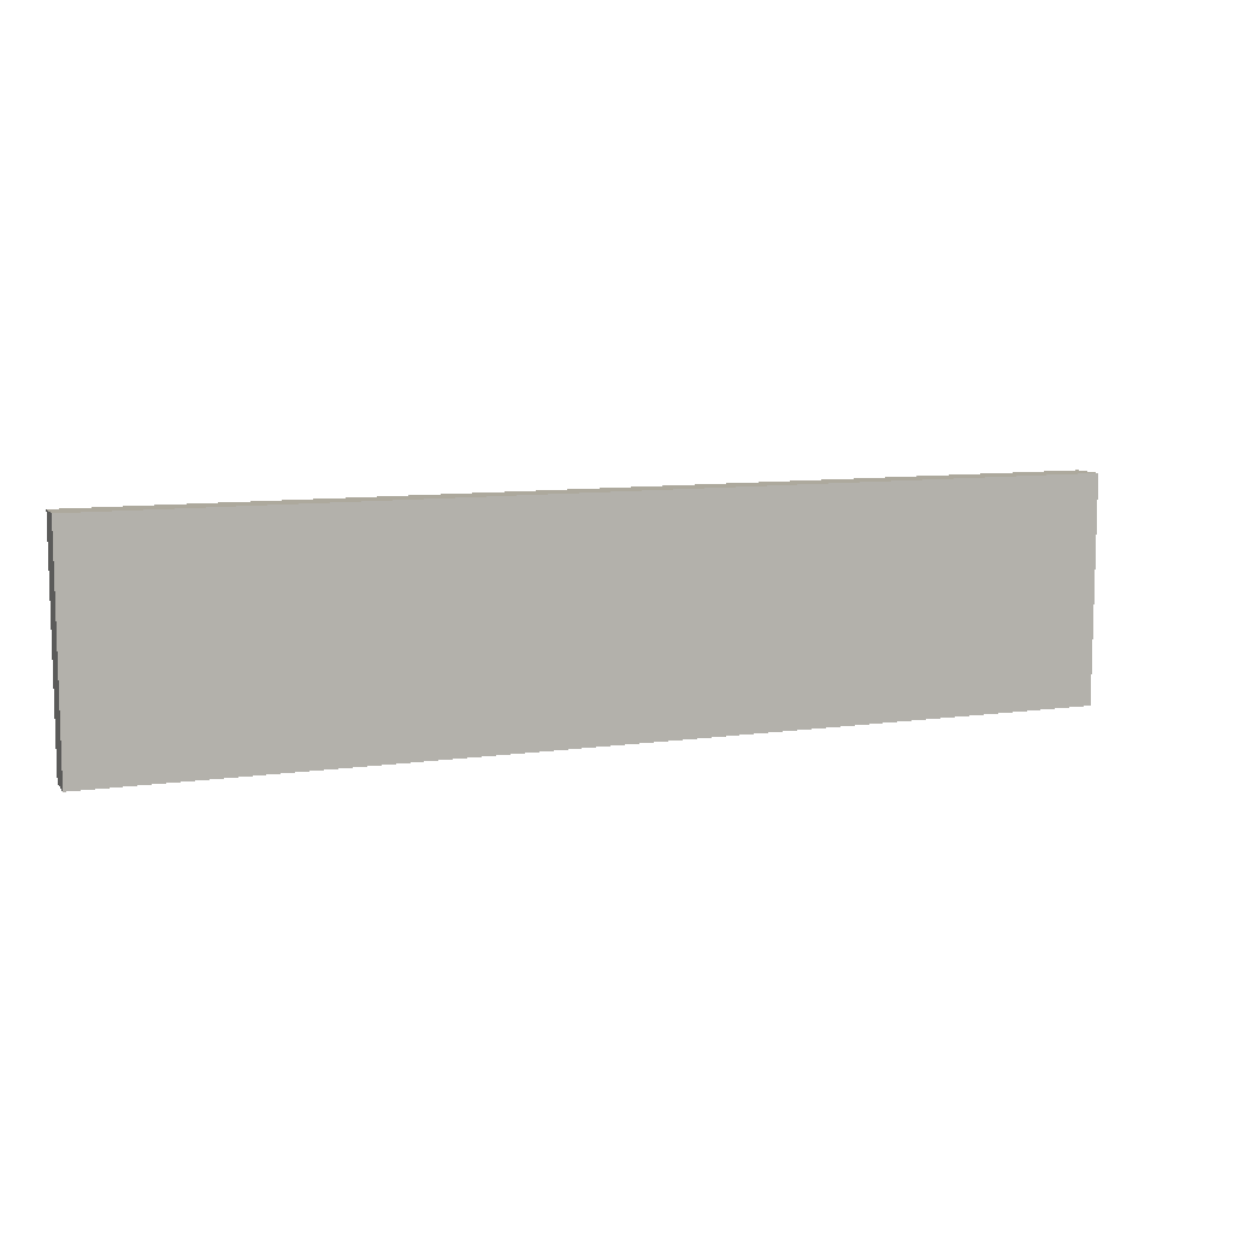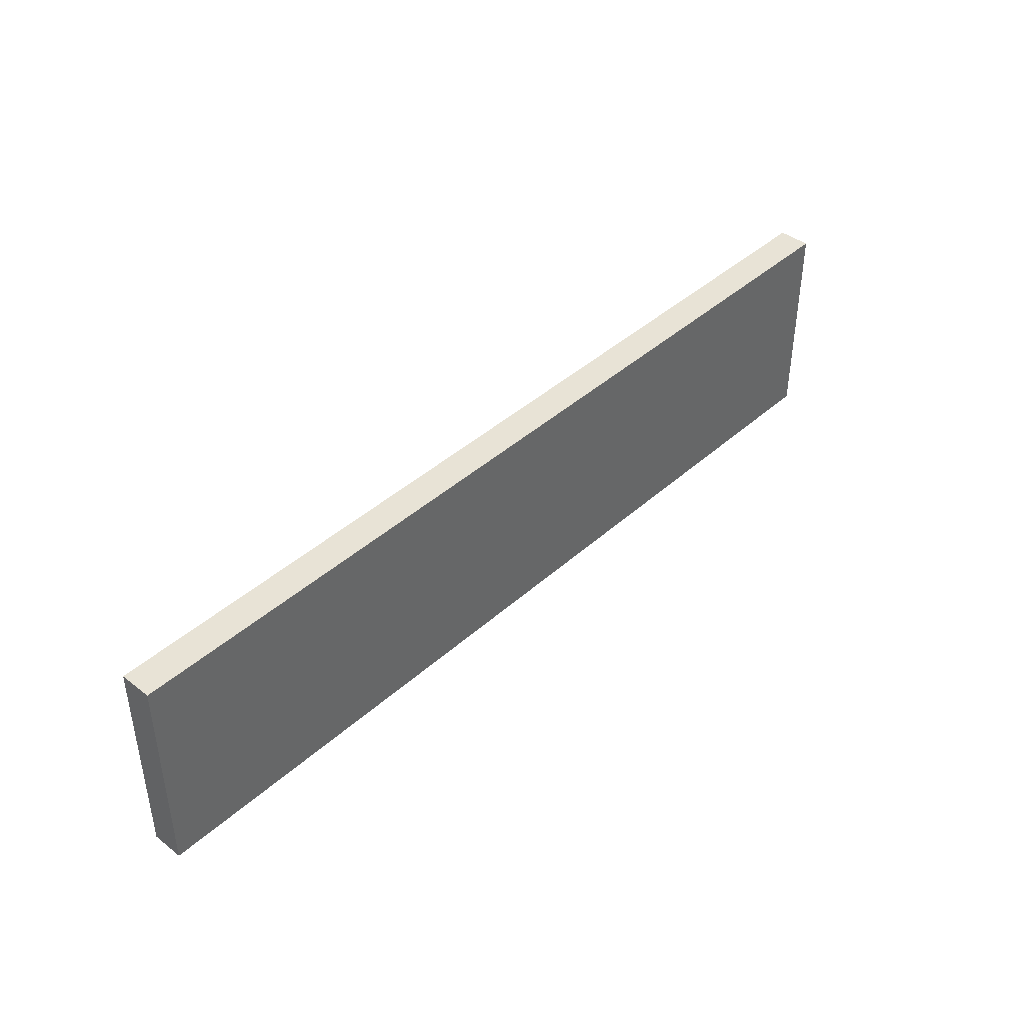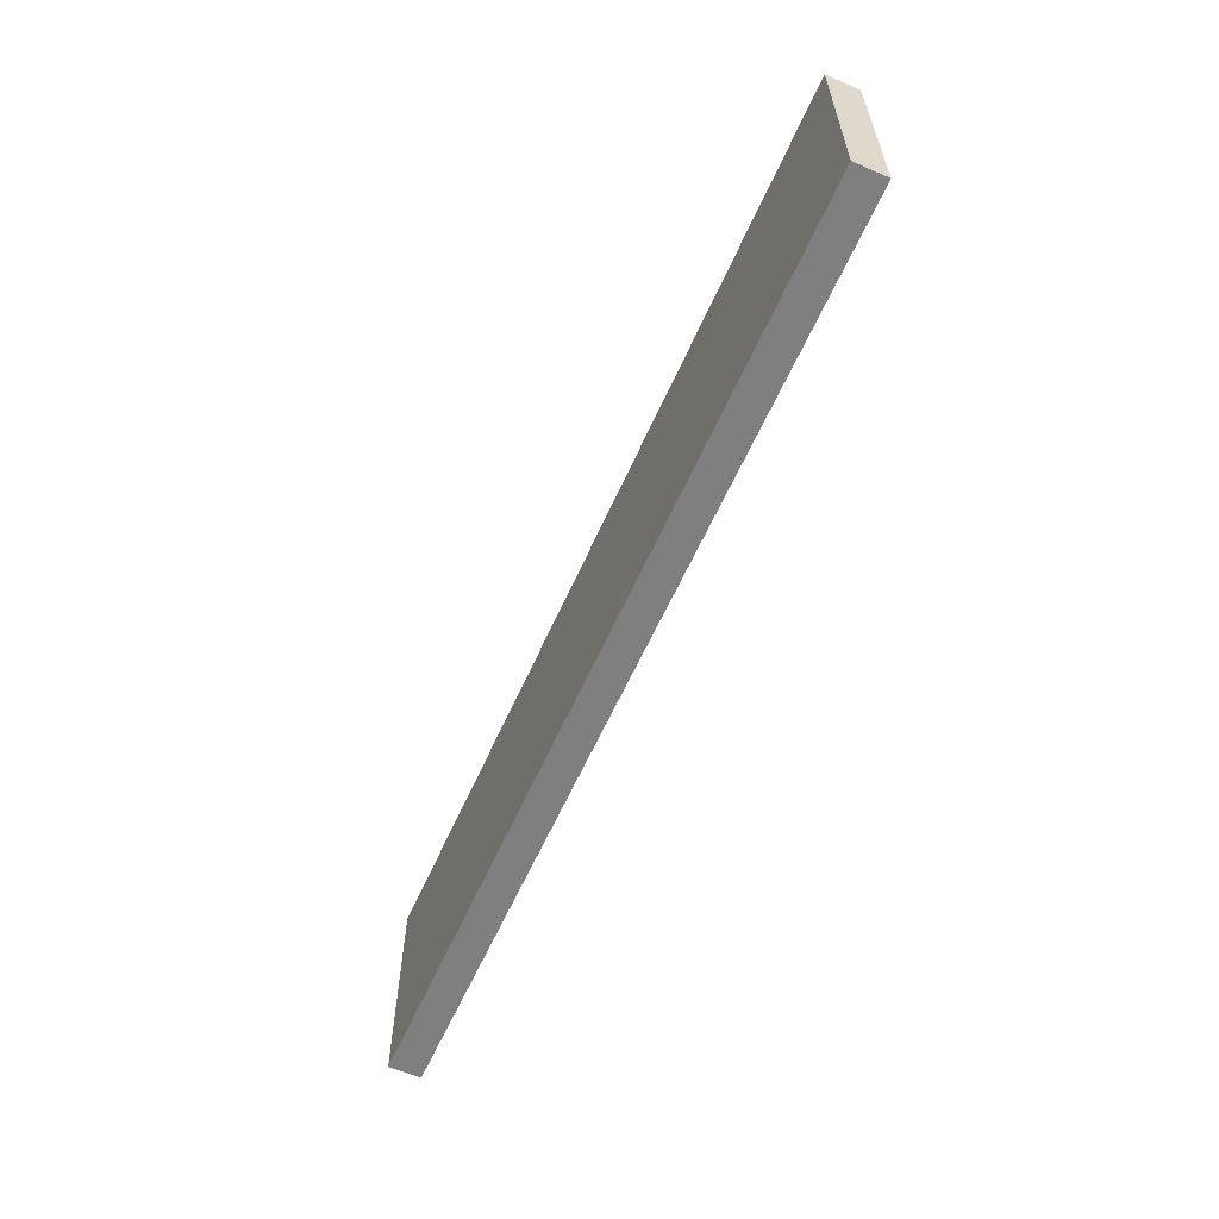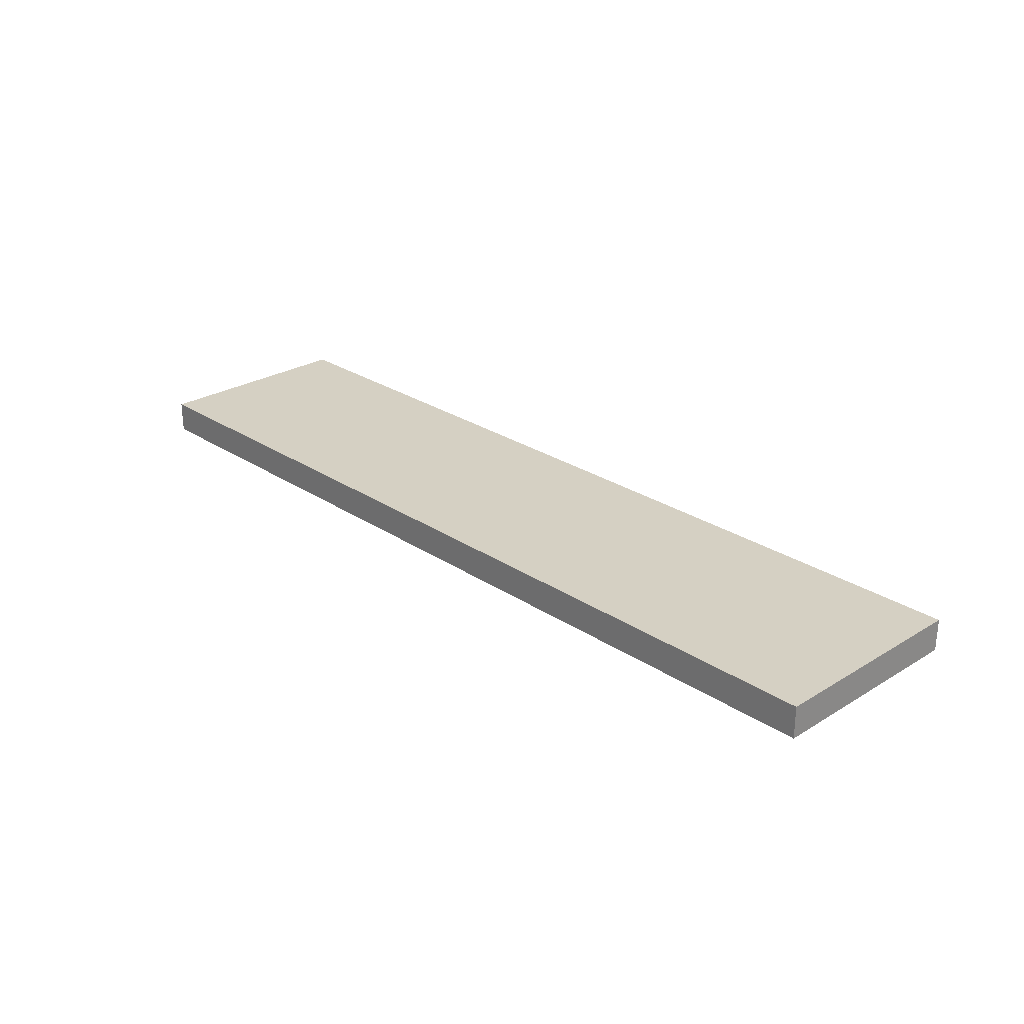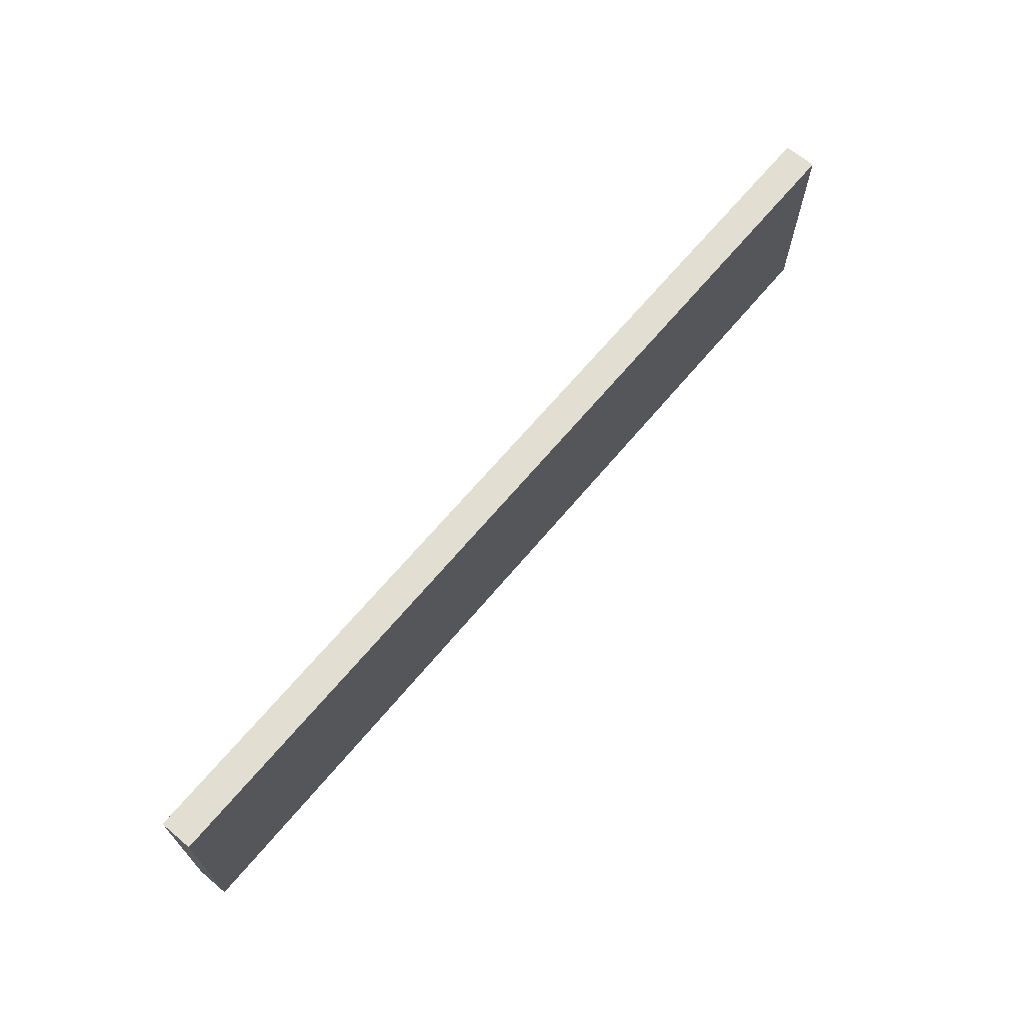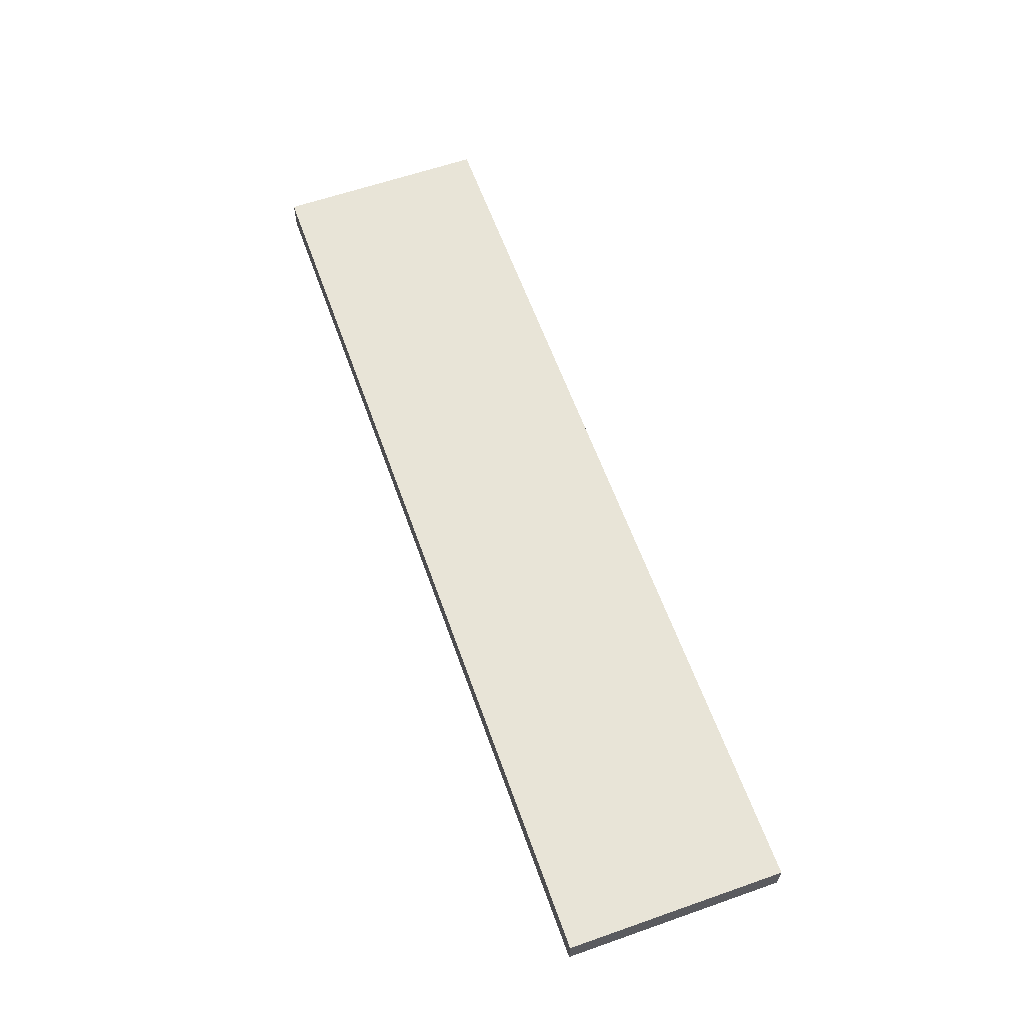
<metadata>
{"format":"obj","ext":"obj","renderer":"f3d","projection":"perspective","resolution":1024,"background":"white","views":[{"elev":8.9,"azim":-21.5,"up":"+Z"},{"elev":41.7,"azim":-47.1,"up":"+Z"},{"elev":-59.9,"azim":-113.7,"up":"+Z"},{"elev":26.3,"azim":46.2,"up":"+Y"},{"elev":67.7,"azim":130.1,"up":"+Z"},{"elev":61.3,"azim":70.4,"up":"+Y"}]}
</metadata>
<code>
g COL_FloorMat15_MO
v -21.08 -0.7348 4.889
v -21.08 0.7345 4.889
v 21.08 0.7345 4.889
v 21.08 -0.7348 4.889
v -21.08 0.7345 4.889
v -21.08 0.7348 -4.889
v 21.08 0.7348 -4.889
v 21.08 0.7345 4.889
v -21.08 0.7348 -4.889
v -21.08 -0.7345 -4.889
v 21.08 -0.7345 -4.889
v 21.08 0.7348 -4.889
v -21.08 -0.7345 -4.889
v -21.08 -0.7348 4.889
v 21.08 -0.7348 4.889
v 21.08 -0.7345 -4.889
v 21.08 -0.7348 4.889
v 21.08 0.7345 4.889
v 21.08 0.7348 -4.889
v 21.08 -0.7345 -4.889
v -21.08 -0.7345 -4.889
v -21.08 0.7348 -4.889
v -21.08 0.7345 4.889
v -21.08 -0.7348 4.889
g COL_FloorMat15_MO_0
f 3 2 1
f 4 3 1
f 7 6 5
f 8 7 5
f 11 10 9
f 12 11 9
f 15 14 13
f 16 15 13
f 19 18 17
f 20 19 17
f 23 22 21
f 24 23 21

</code>
